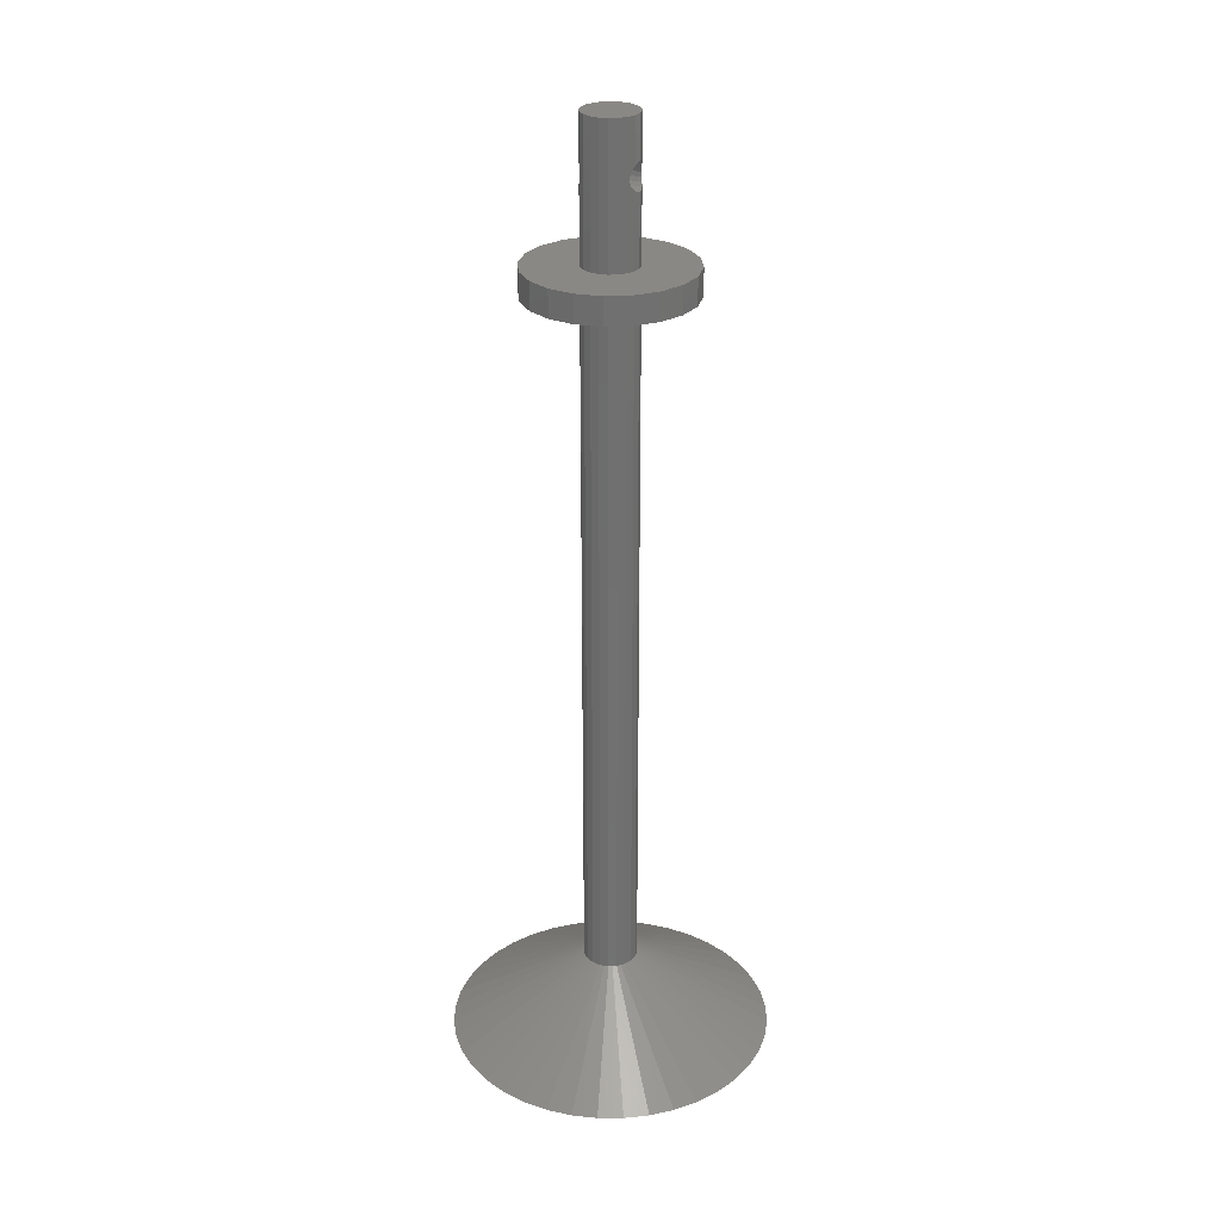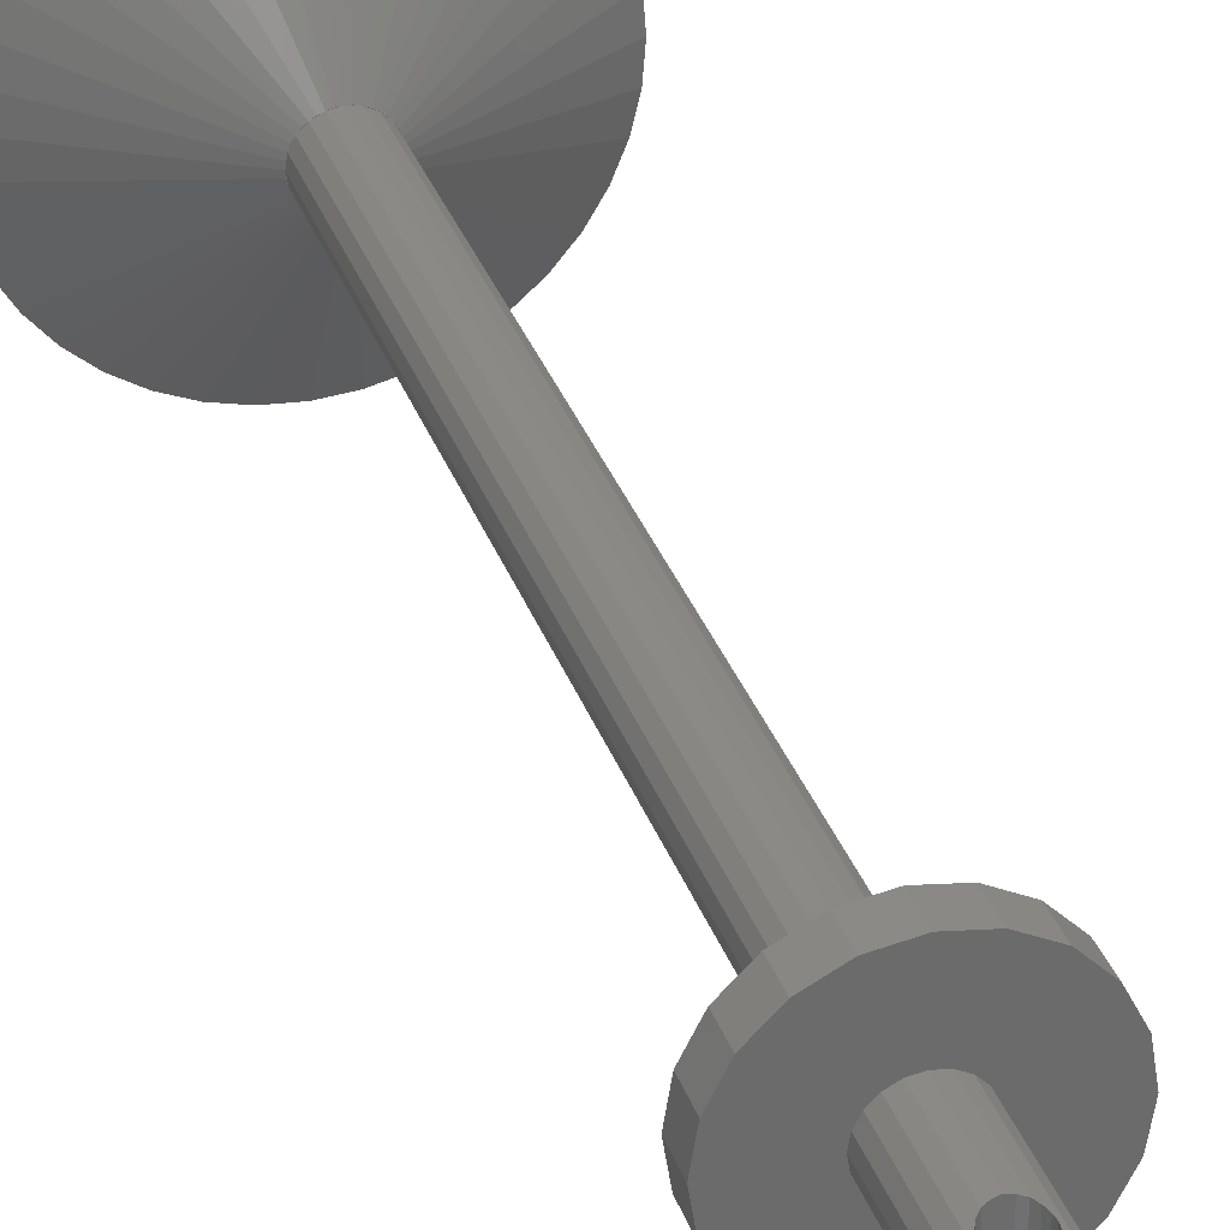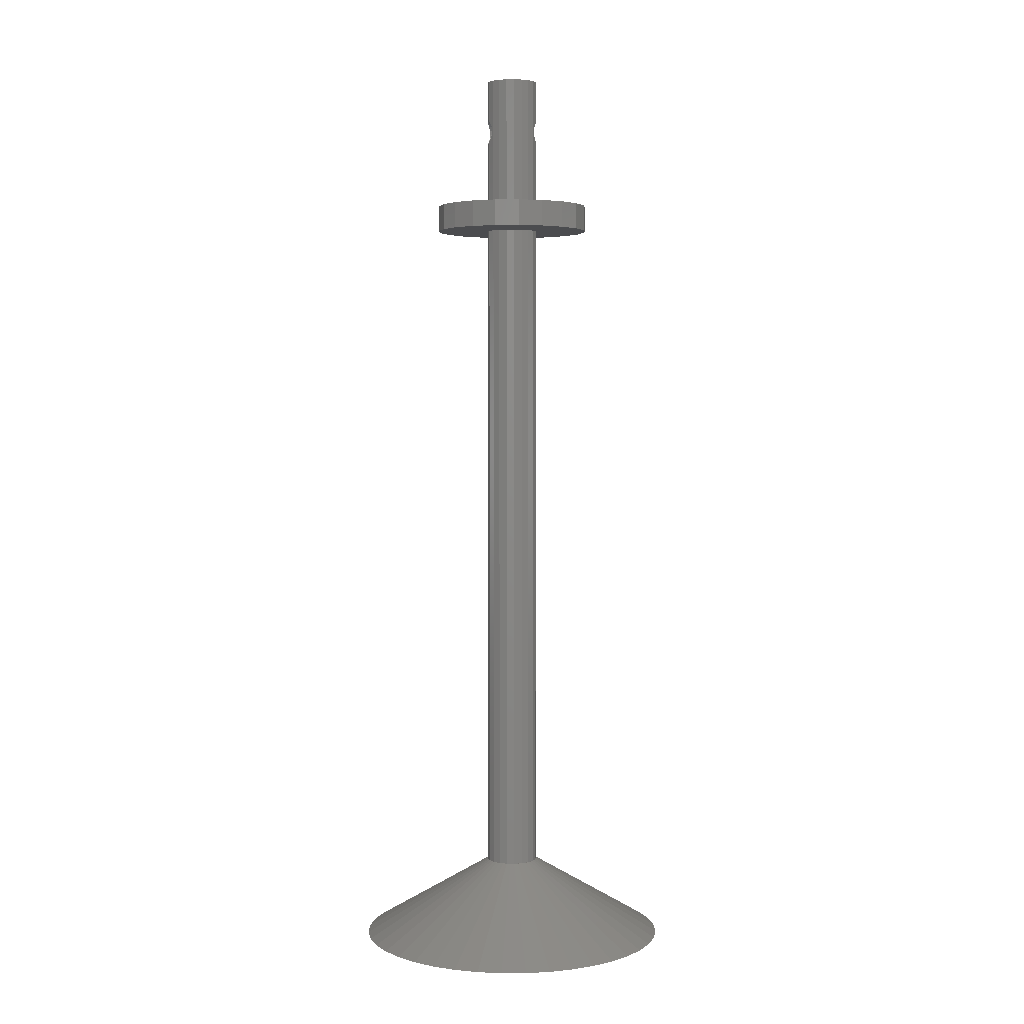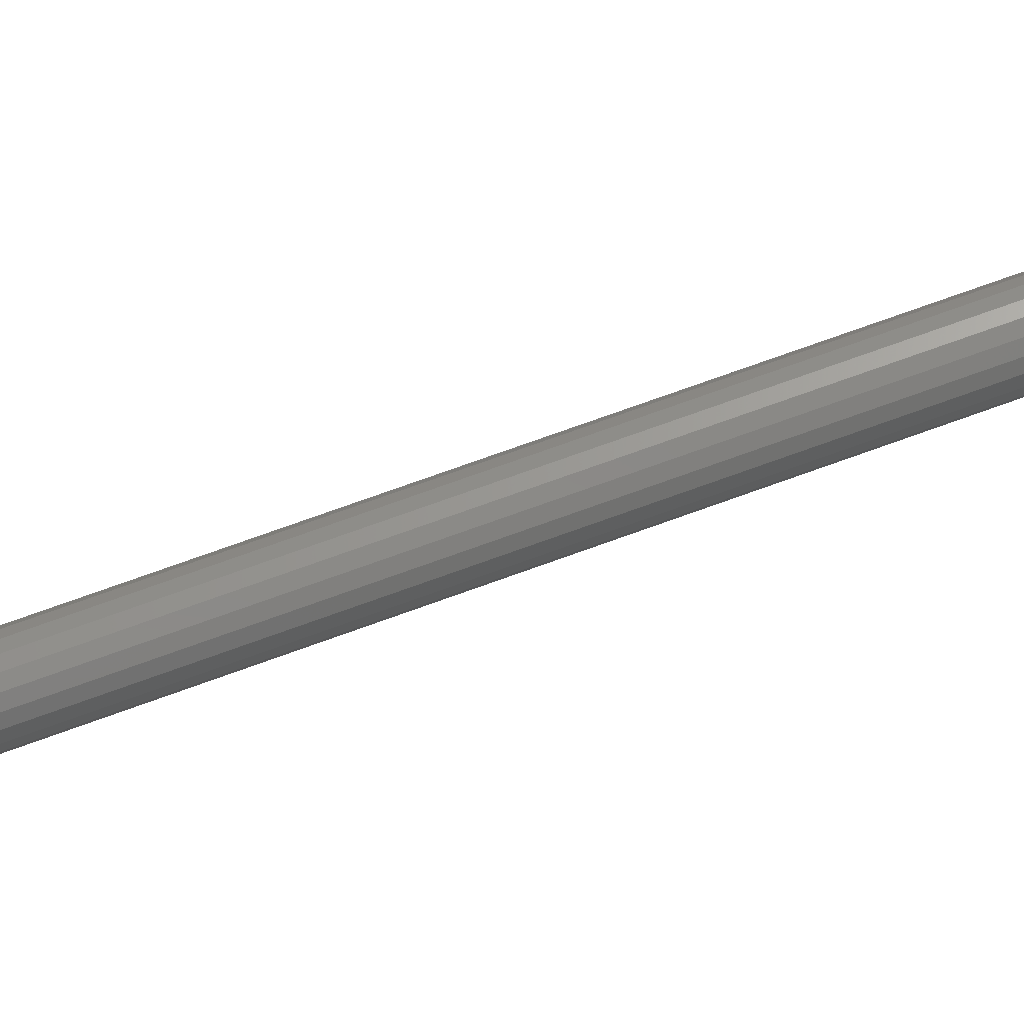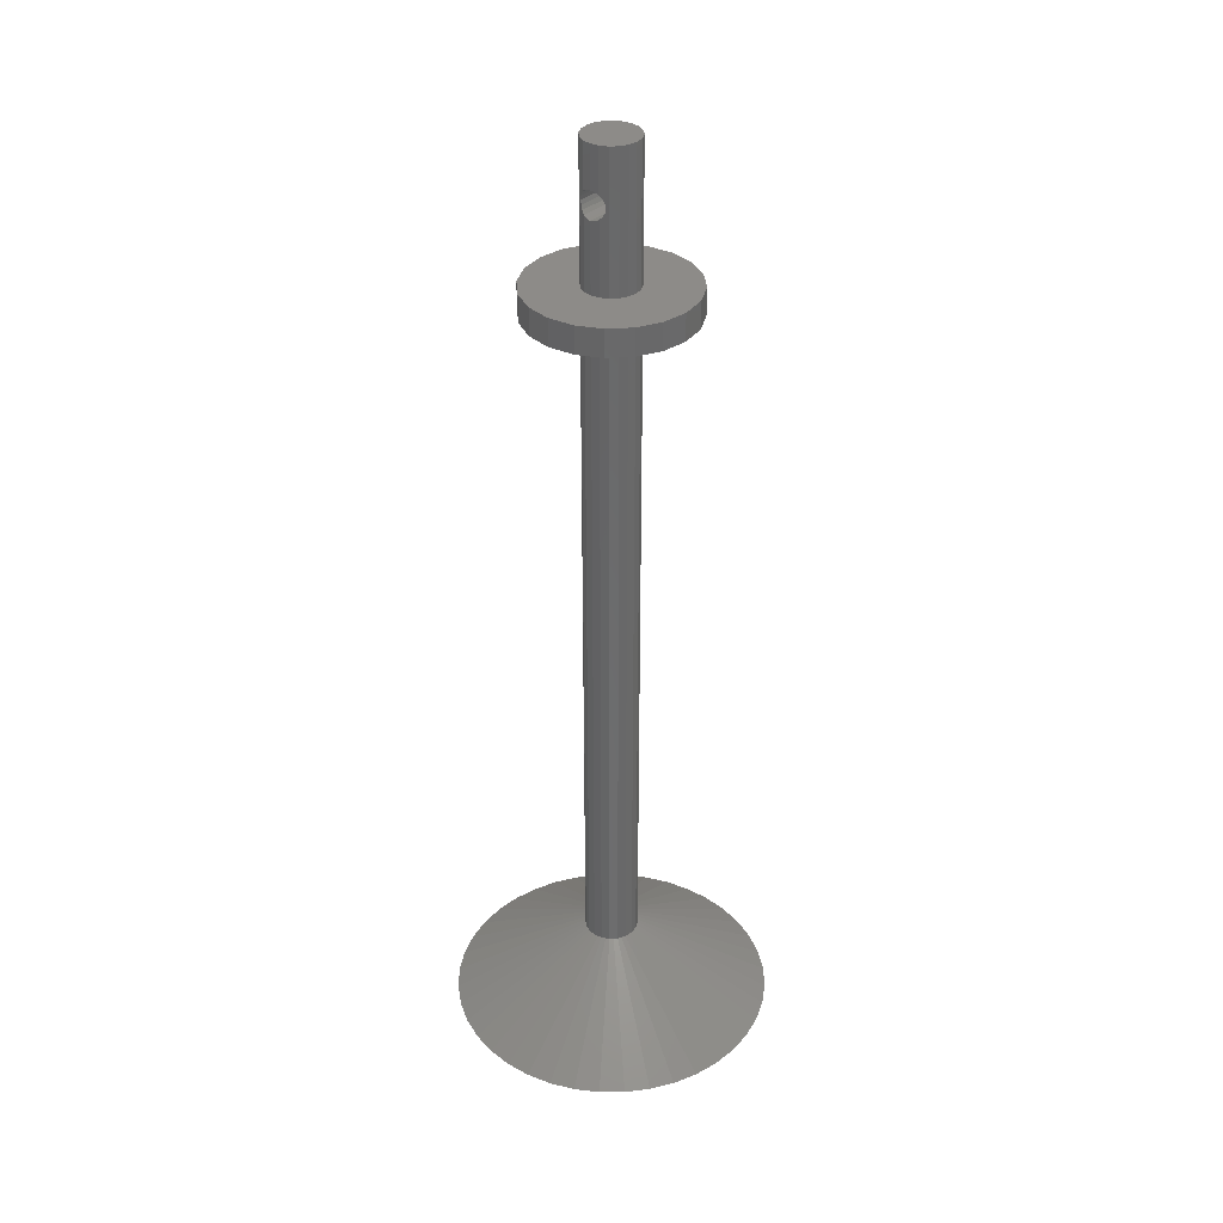
<metadata>
{"format":"stl","ext":"stl","renderer":"f3d","projection":"perspective","resolution":1024,"background":"white","views":[{"elev":27.7,"azim":112.5,"up":"+Z"},{"elev":31.6,"azim":-17.3,"up":"+Y"},{"elev":3.6,"azim":-95.2,"up":"+Z"},{"elev":73.5,"azim":70.1,"up":"+Y"},{"elev":34.9,"azim":-139.7,"up":"+Z"}]}
</metadata>
<code>
# stl→obj: 231 verts, 466 faces
v -1 0 3
v -0.9511 0.309 29
v -0.9511 0.309 3
v -1 0 29
v -1 0 30
v -0.9511 0.309 35
v -0.9511 0.309 30
v -1 0 35
v 0.5878 0.809 3
v 0.309 0.9511 29
v 0.5878 0.809 29
v 0.309 0.9511 3
v 0.5878 0.809 35
v 0.309 0.9511 33.39
v 0.309 0.9511 35
v 0.4045 0.9024 33.29
v 0.4755 0.8662 33.15
v 0.5 0.8537 33
v 0.5878 0.809 30
v 0.4755 0.8662 32.85
v 0.4045 0.9024 32.71
v 0.309 0.9511 32.61
v 0.309 0.9511 30
v 0 -1 3
v 0.309 -0.9511 29
v 0 -1 29
v 0.309 -0.9511 3
v 0 -1 33.5
v 0.309 -0.9511 35
v 0 -1 35
v 0.1545 -0.9755 33.48
v 0.2939 -0.9535 33.4
v 0.309 -0.9511 33.39
v 0.309 -0.9511 30
v 0 -1 32.5
v 0 -1 30
v 0.1545 -0.9755 32.52
v 0.2939 -0.9535 32.6
v 0.309 -0.9511 32.61
v -0.309 -0.9511 3
v -0.309 -0.9511 29
v -0.309 -0.9511 35
v -0.1545 -0.9755 33.48
v -0.2939 -0.9535 33.4
v -0.309 -0.9511 33.39
v -0.309 -0.9511 30
v -0.2939 -0.9535 32.6
v -0.309 -0.9511 32.61
v -0.1545 -0.9755 32.52
v 0.809 0.5878 29
v 0.809 0.5878 3
v 0.809 0.5878 35
v 0.809 0.5878 30
v 0.9511 0.309 29
v 0.9511 0.309 3
v 0.9511 0.309 35
v 0.9511 0.309 30
v 0 1 29
v 0 1 3
v 0 1 33.5
v 0 1 35
v 0.1545 0.9755 33.48
v 0.2939 0.9535 33.4
v 0.1545 0.9755 32.52
v 6.021e-06 1 32.5
v 0.2939 0.9535 32.6
v 0 1 30
v 0 1 32.85
v -0.309 0.9511 29
v -0.309 0.9511 3
v -0.309 0.9511 35
v -0.1545 0.9755 33.48
v -0.2939 0.9535 33.4
v -0.309 0.9511 33.39
v -6.021e-06 1 32.5
v -0.309 0.9511 30
v -0.1545 0.9755 32.52
v -0.2939 0.9535 32.6
v -0.309 0.9511 32.61
v -0.809 0.5878 29
v -0.809 0.5878 3
v -0.809 0.5878 35
v -0.809 0.5878 30
v -0.5878 0.809 29
v -0.5878 0.809 3
v -0.5878 0.809 35
v -0.4045 0.9024 33.29
v -0.4755 0.8662 33.15
v -0.5 0.8537 33
v -0.5878 0.809 30
v -0.4045 0.9024 32.71
v -0.4755 0.8662 32.85
v 0.9511 -0.309 29
v 1 0 3
v 1 0 29
v 0.9511 -0.309 3
v 0.9511 -0.309 35
v 1 0 30
v 1 0 35
v 0.9511 -0.309 30
v -0.9511 -0.309 3
v -0.9511 -0.309 29
v -0.9511 -0.309 30
v -0.9511 -0.309 35
v 5.926 -0.9386 0
v 5.926 0.9386 0
v 6 0 0
v 5.706 -1.854 0
v 5.706 1.854 0
v 5.346 -2.724 0
v 5.346 2.724 0
v 4.854 -3.527 0
v 4.854 3.527 0
v 4.243 -4.243 0
v 4.243 4.243 0
v 3.527 -4.854 0
v 3.527 4.854 0
v 2.724 -5.346 0
v 2.724 5.346 0
v 1.854 -5.706 0
v 1.854 5.706 0
v 0.9386 -5.926 0
v 0.9386 5.926 0
v 0 -6 0
v 0 6 0
v -0.9386 -5.926 0
v -0.9386 5.926 0
v -1.854 -5.706 0
v -1.854 5.706 0
v -2.724 -5.346 0
v -2.724 5.346 0
v -3.527 -4.854 0
v -3.527 4.854 0
v -4.243 -4.243 0
v -4.243 4.243 0
v -4.854 -3.527 0
v -4.854 3.527 0
v -5.346 -2.724 0
v -5.346 2.724 0
v -5.706 -1.854 0
v -5.706 1.854 0
v -5.926 -0.9386 0
v -5.926 0.9386 0
v -6 0 0
v 0.809 -0.5878 35
v 0.5878 -0.809 35
v -0.5878 -0.809 35
v -0.809 -0.5878 35
v -0.5878 -0.809 3
v -0.809 -0.5878 29
v -0.809 -0.5878 3
v -0.5878 -0.809 29
v -0.5878 -0.809 30
v -0.809 -0.5878 30
v -0.4045 -0.9024 33.29
v -0.4755 -0.8662 33.15
v -0.5 -0.8537 33
v -0.4755 -0.8662 32.85
v -0.4045 -0.9024 32.71
v 0.5878 -0.809 29
v 0.809 -0.5878 3
v 0.809 -0.5878 29
v 0.5878 -0.809 3
v 0.809 -0.5878 30
v 0.5878 -0.809 30
v 0.4045 -0.9024 33.29
v 0.4755 -0.8662 33.15
v 0.5 -0.8537 33
v 0.4045 -0.9024 32.71
v 0.4755 -0.8662 32.85
v 0 1 32.5
v 3 0 30
v 2.853 0.9271 29
v 2.853 0.9271 30
v 3 0 29
v -3 0 29
v -2.853 0.9271 30
v -2.853 0.9271 29
v -3 0 30
v 1.763 2.427 29
v 0.9271 2.853 30
v 1.763 2.427 30
v 0.9271 2.853 29
v 0 -3 29
v 0.9271 -2.853 30
v 0 -3 30
v 0.9271 -2.853 29
v -0.9271 -2.853 29
v -0.9271 -2.853 30
v 2.427 1.763 30
v 2.427 1.763 29
v 0 3 30
v 0 3 29
v -0.9271 2.853 30
v -0.9271 2.853 29
v -2.427 1.763 30
v -2.427 1.763 29
v -1.763 2.427 30
v -1.763 2.427 29
v -2.853 -0.9271 29
v -2.853 -0.9271 30
v 2.853 -0.9271 29
v 2.427 -1.763 29
v 1.763 -2.427 29
v -1.763 -2.427 29
v -2.427 -1.763 29
v 2.853 -0.9271 30
v 2.427 -1.763 30
v 1.763 -2.427 30
v -1.763 -2.427 30
v -2.427 -1.763 30
v 0.891 0.454 3
v 0.454 -0.891 3
v -0.454 0.891 3
v 0.891 -0.454 3
v -0.891 0.454 3
v 0.454 0.891 3
v 0.7071 -0.7071 3
v 0.1564 0.9877 3
v -0.7071 0.7071 3
v -0.891 -0.454 3
v 0.9877 0.1564 3
v -0.9877 0.1564 3
v -0.7071 -0.7071 3
v -0.454 -0.891 3
v 0.7071 0.7071 3
v -0.1564 0.9877 3
v 0.9877 -0.1564 3
v 0.1564 -0.9877 3
v -0.1564 -0.9877 3
v -0.9877 -0.1564 3
f 1 2 3
f 2 1 4
f 5 6 7
f 6 5 8
f 9 10 11
f 10 9 12
f 13 14 15
f 13 16 14
f 13 17 16
f 13 18 17
f 19 18 13
f 19 20 18
f 19 21 20
f 19 22 21
f 22 19 23
f 24 25 26
f 25 24 27
f 28 29 30
f 31 29 28
f 32 29 31
f 29 32 33
f 34 35 36
f 35 34 37
f 37 34 38
f 38 34 39
f 40 26 41
f 26 40 24
f 42 28 30
f 42 43 28
f 42 44 43
f 44 42 45
f 46 47 48
f 46 49 47
f 46 35 49
f 35 46 36
f 50 9 11
f 9 50 51
f 52 19 13
f 19 52 53
f 54 51 50
f 51 54 55
f 56 53 52
f 53 56 57
f 12 58 10
f 58 12 59
f 15 60 61
f 15 62 60
f 15 63 62
f 63 15 14
f 64 23 65
f 66 23 64
f 23 66 22
f 65 67 68
f 65 67 65
f 67 65 23
f 59 69 58
f 69 59 70
f 60 71 61
f 72 71 60
f 73 71 72
f 71 73 74
f 75 67 75
f 67 75 68
f 76 75 67
f 75 76 77
f 77 76 78
f 78 76 79
f 3 80 81
f 80 3 2
f 7 82 83
f 82 7 6
f 70 84 69
f 84 70 85
f 74 86 71
f 87 86 74
f 88 86 87
f 89 86 88
f 90 79 76
f 79 90 91
f 91 90 92
f 89 90 86
f 92 90 89
f 93 94 95
f 94 93 96
f 97 98 99
f 98 97 100
f 101 4 1
f 4 101 102
f 103 8 5
f 8 103 104
f 105 106 107
f 108 106 105
f 108 109 106
f 110 109 108
f 110 111 109
f 112 111 110
f 112 113 111
f 114 113 112
f 114 115 113
f 116 115 114
f 116 117 115
f 118 117 116
f 118 119 117
f 120 119 118
f 120 121 119
f 122 121 120
f 122 123 121
f 124 123 122
f 124 125 123
f 126 125 124
f 126 127 125
f 128 127 126
f 128 129 127
f 130 129 128
f 130 131 129
f 132 131 130
f 132 133 131
f 134 133 132
f 134 135 133
f 136 135 134
f 136 137 135
f 138 137 136
f 138 139 137
f 140 139 138
f 140 141 139
f 142 141 140
f 142 143 141
f 143 142 144
f 56 97 99
f 52 97 56
f 52 145 97
f 13 145 52
f 13 146 145
f 15 146 13
f 15 29 146
f 61 29 15
f 61 30 29
f 71 30 61
f 71 42 30
f 86 42 71
f 86 147 42
f 82 147 86
f 82 148 147
f 6 148 82
f 6 104 148
f 104 6 8
f 81 84 85
f 84 81 80
f 83 86 90
f 86 83 82
f 95 55 54
f 55 95 94
f 99 57 56
f 57 99 98
f 149 150 151
f 150 149 152
f 153 148 154
f 148 153 147
f 151 102 101
f 102 151 150
f 154 104 103
f 104 154 148
f 149 41 152
f 41 149 40
f 147 45 42
f 147 155 45
f 147 156 155
f 147 157 156
f 153 157 147
f 153 158 157
f 153 159 158
f 153 48 159
f 48 153 46
f 160 161 162
f 161 160 163
f 146 164 145
f 164 146 165
f 27 160 25
f 160 27 163
f 33 146 29
f 166 146 33
f 167 146 166
f 168 146 167
f 165 39 34
f 39 165 169
f 169 165 170
f 168 165 146
f 170 165 168
f 162 96 93
f 96 162 161
f 145 100 97
f 100 145 164
f 168 17 18
f 17 168 167
f 167 16 17
f 16 167 166
f 75 65 68
f 65 75 171
f 65 65 171
f 43 60 28
f 60 43 72
f 64 38 66
f 38 64 37
f 44 72 43
f 72 44 73
f 171 75 75
f 158 91 92
f 91 158 159
f 28 62 31
f 62 28 60
f 88 157 89
f 157 88 156
f 157 92 89
f 92 157 158
f 66 21 22
f 66 169 21
f 38 169 66
f 169 38 39
f 20 168 18
f 168 20 170
f 77 171 75
f 171 77 35
f 35 77 49
f 171 64 65
f 64 171 37
f 37 171 35
f 32 166 33
f 166 32 16
f 63 16 32
f 16 63 14
f 31 63 32
f 63 31 62
f 155 44 45
f 44 155 73
f 87 73 155
f 73 87 74
f 87 156 88
f 156 87 155
f 91 78 79
f 159 78 91
f 47 159 48
f 159 47 78
f 78 49 77
f 49 78 47
f 21 170 20
f 170 21 169
f 172 173 174
f 173 172 175
f 176 177 178
f 177 176 179
f 180 181 182
f 181 180 183
f 184 185 186
f 185 184 187
f 188 186 189
f 186 188 184
f 190 180 182
f 180 190 191
f 174 191 190
f 191 174 173
f 183 192 181
f 192 183 193
f 193 194 192
f 194 193 195
f 178 196 197
f 196 178 177
f 195 198 194
f 198 195 199
f 200 179 176
f 179 200 201
f 95 175 202
f 93 202 203
f 175 95 173
f 162 203 204
f 54 173 95
f 173 54 191
f 202 93 95
f 160 204 187
f 203 162 93
f 204 160 162
f 187 25 160
f 184 25 187
f 184 26 25
f 184 41 26
f 188 41 184
f 41 188 152
f 205 152 188
f 152 205 150
f 206 150 205
f 150 206 102
f 50 191 54
f 191 50 180
f 11 180 50
f 180 11 183
f 10 183 11
f 58 183 10
f 58 193 183
f 69 193 58
f 195 69 84
f 199 84 80
f 69 195 193
f 197 80 2
f 178 2 4
f 200 102 206
f 84 199 195
f 102 200 4
f 80 197 199
f 176 4 200
f 2 178 197
f 4 176 178
f 98 172 174
f 57 174 190
f 172 98 207
f 53 190 182
f 100 207 98
f 207 100 208
f 174 57 98
f 19 182 181
f 190 53 57
f 182 19 53
f 181 23 19
f 192 23 181
f 192 67 23
f 192 76 67
f 194 76 192
f 76 194 90
f 198 90 194
f 90 198 83
f 196 83 198
f 83 196 7
f 164 208 100
f 208 164 209
f 165 209 164
f 209 165 185
f 34 185 165
f 36 185 34
f 36 186 185
f 46 186 36
f 189 46 153
f 210 153 154
f 46 189 186
f 211 154 103
f 201 103 5
f 177 7 196
f 153 210 189
f 7 177 5
f 154 211 210
f 179 5 177
f 103 201 211
f 5 179 201
f 197 198 199
f 198 197 196
f 208 202 207
f 202 208 203
f 187 209 185
f 209 187 204
f 207 175 172
f 175 207 202
f 205 211 206
f 211 205 210
f 206 201 200
f 201 206 211
f 205 189 210
f 189 205 188
f 209 203 208
f 203 209 204
f 106 94 107
f 109 55 106
f 111 212 109
f 118 213 120
f 129 131 214
f 110 215 112
f 216 141 3
f 117 217 9
f 109 212 55
f 213 27 120
f 112 218 114
f 96 215 108
f 119 217 117
f 125 59 123
f 123 59 219
f 131 133 214
f 135 137 220
f 139 141 216
f 143 144 1
f 221 140 138
f 24 124 122
f 107 94 105
f 106 55 222
f 113 212 111
f 121 217 119
f 223 143 1
f 214 133 85
f 133 135 220
f 221 138 136
f 221 136 151
f 224 136 134
f 224 132 149
f 224 134 132
f 225 130 128
f 116 213 118
f 106 222 94
f 115 226 113
f 117 9 226
f 117 226 115
f 127 129 70
f 70 129 214
f 125 127 59
f 121 12 217
f 123 12 121
f 101 140 221
f 137 139 216
f 85 133 220
f 141 143 3
f 151 136 224
f 40 128 126
f 24 126 124
f 120 27 122
f 163 213 116
f 114 218 116
f 113 51 212
f 113 226 51
f 59 127 227
f 227 127 70
f 123 219 12
f 101 142 140
f 1 144 142
f 220 137 81
f 81 137 216
f 94 96 228
f 222 55 94
f 151 101 221
f 214 85 70
f 223 1 3
f 216 3 81
f 212 51 55
f 27 24 229
f 163 27 213
f 149 151 224
f 40 149 225
f 24 40 230
f 96 161 215
f 217 12 9
f 227 70 59
f 219 59 12
f 226 9 51
f 161 163 218
f 220 81 85
f 101 1 231
f 3 143 223
f 230 126 24
f 149 132 225
f 225 132 130
f 40 126 230
f 161 218 112
f 1 142 231
f 231 142 101
f 229 24 122
f 27 229 122
f 225 128 40
f 218 163 116
f 108 215 110
f 215 161 112
f 105 96 108
f 228 96 105
f 94 228 105

</code>
